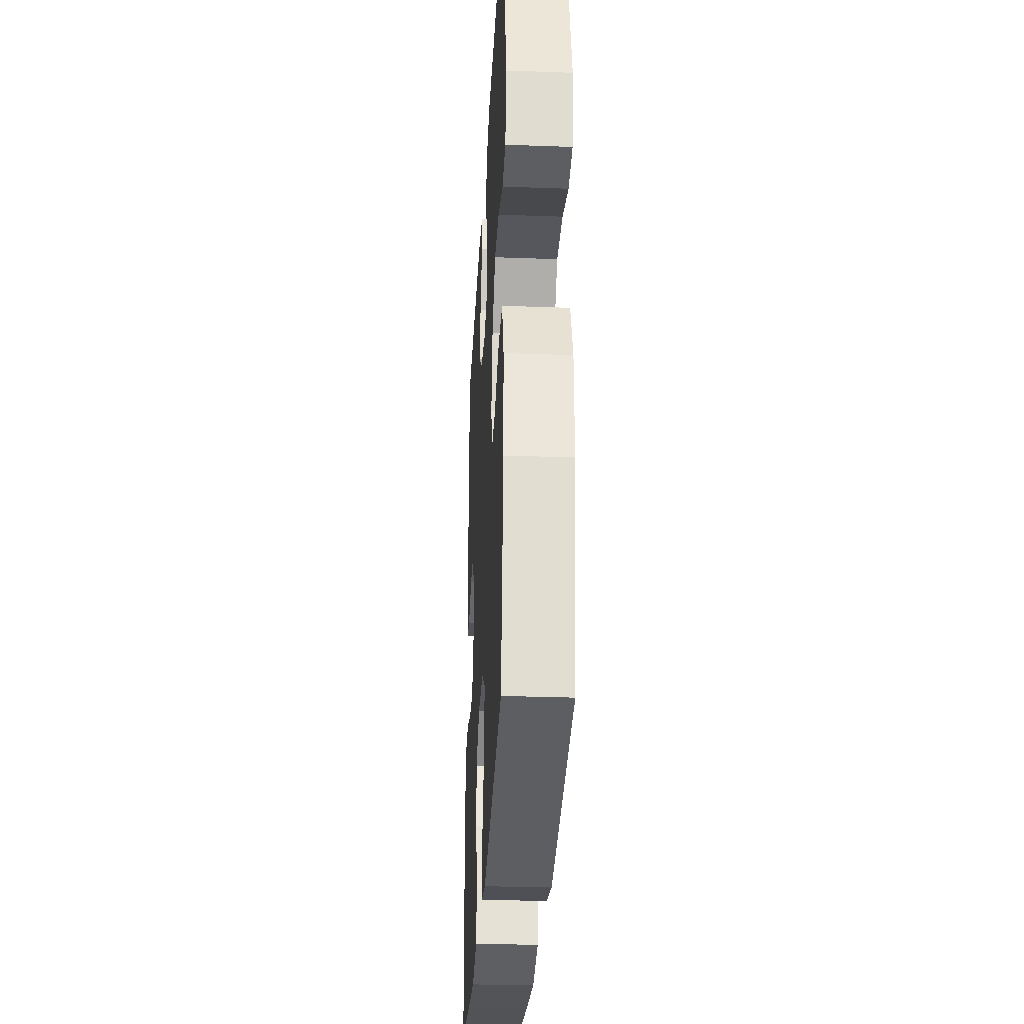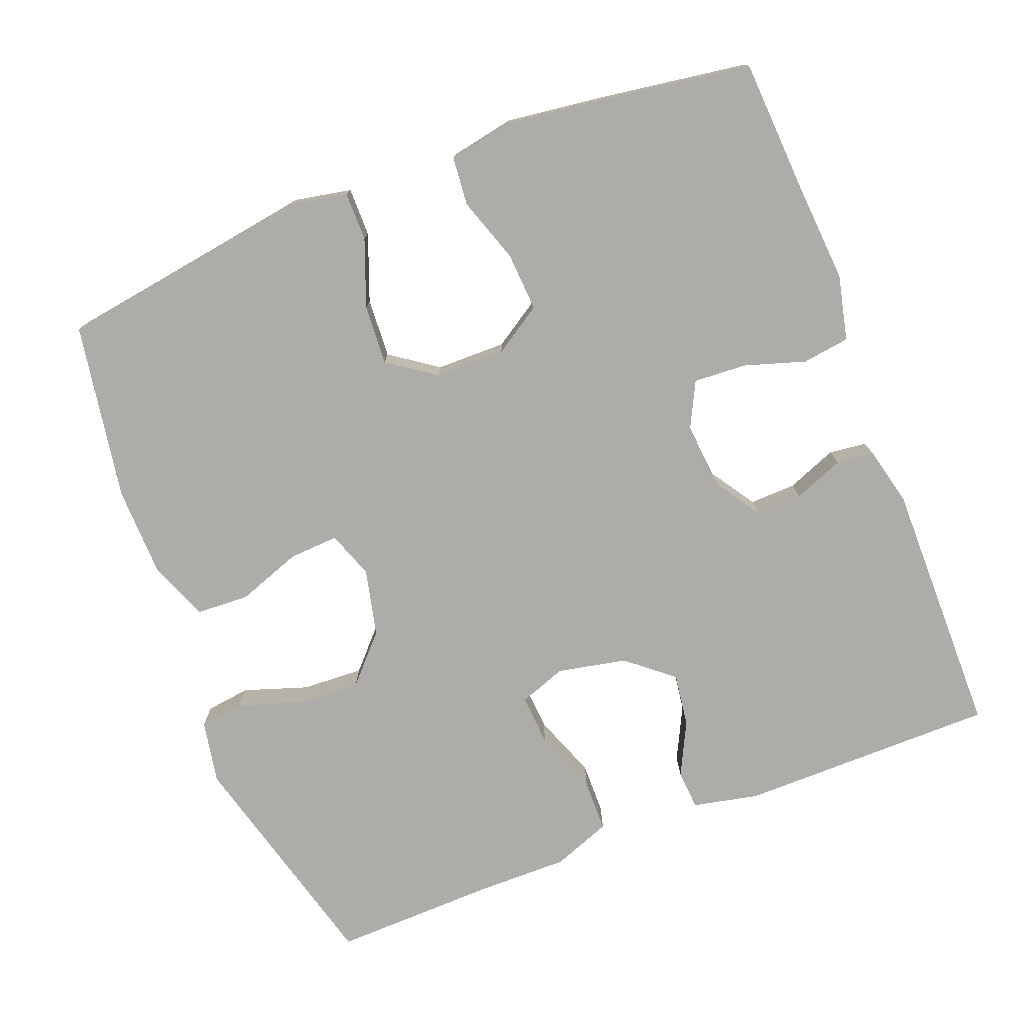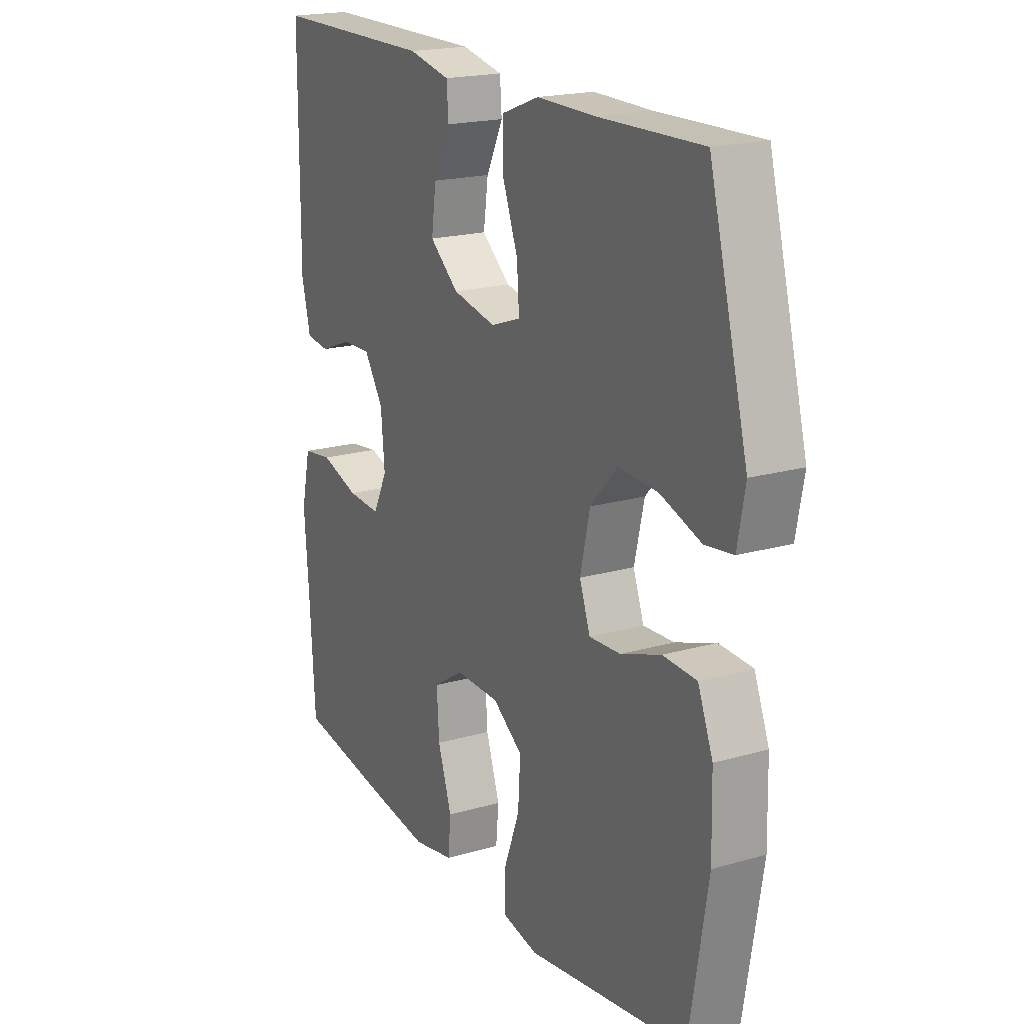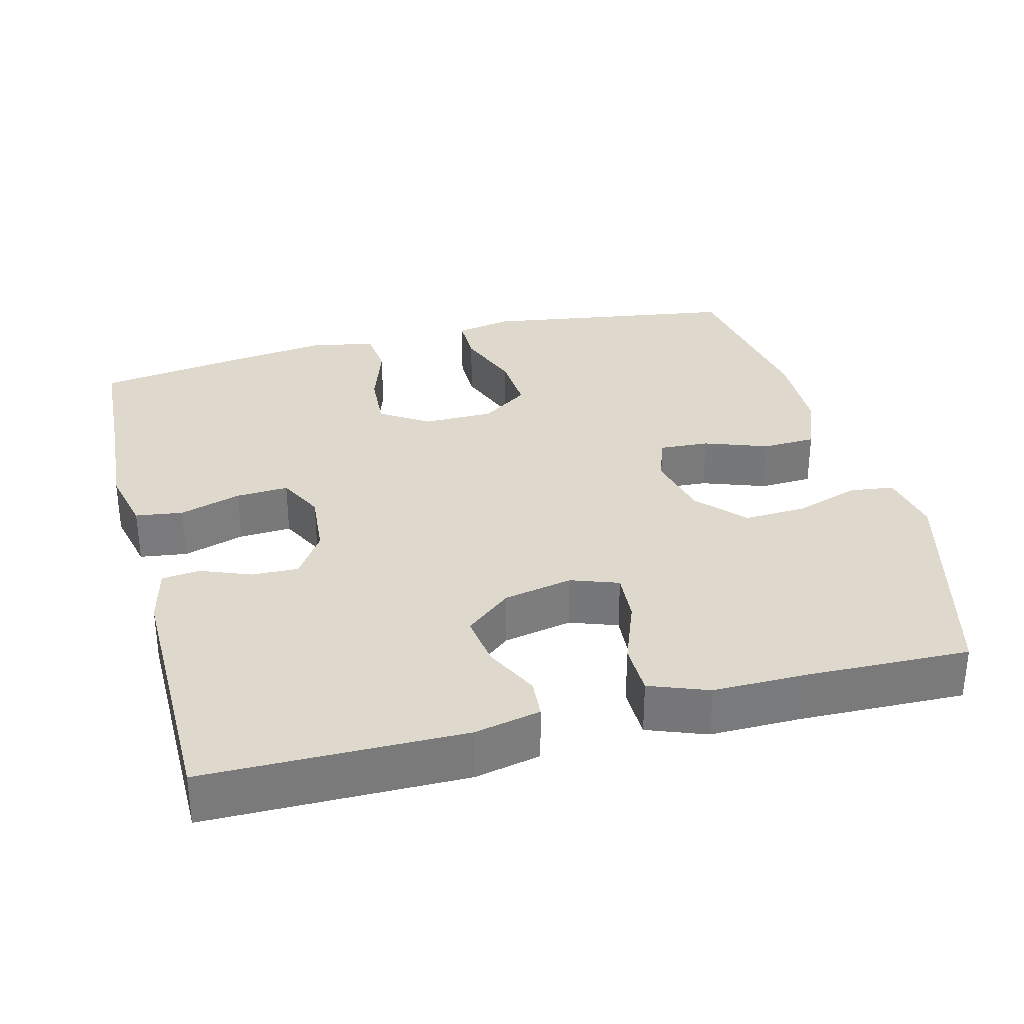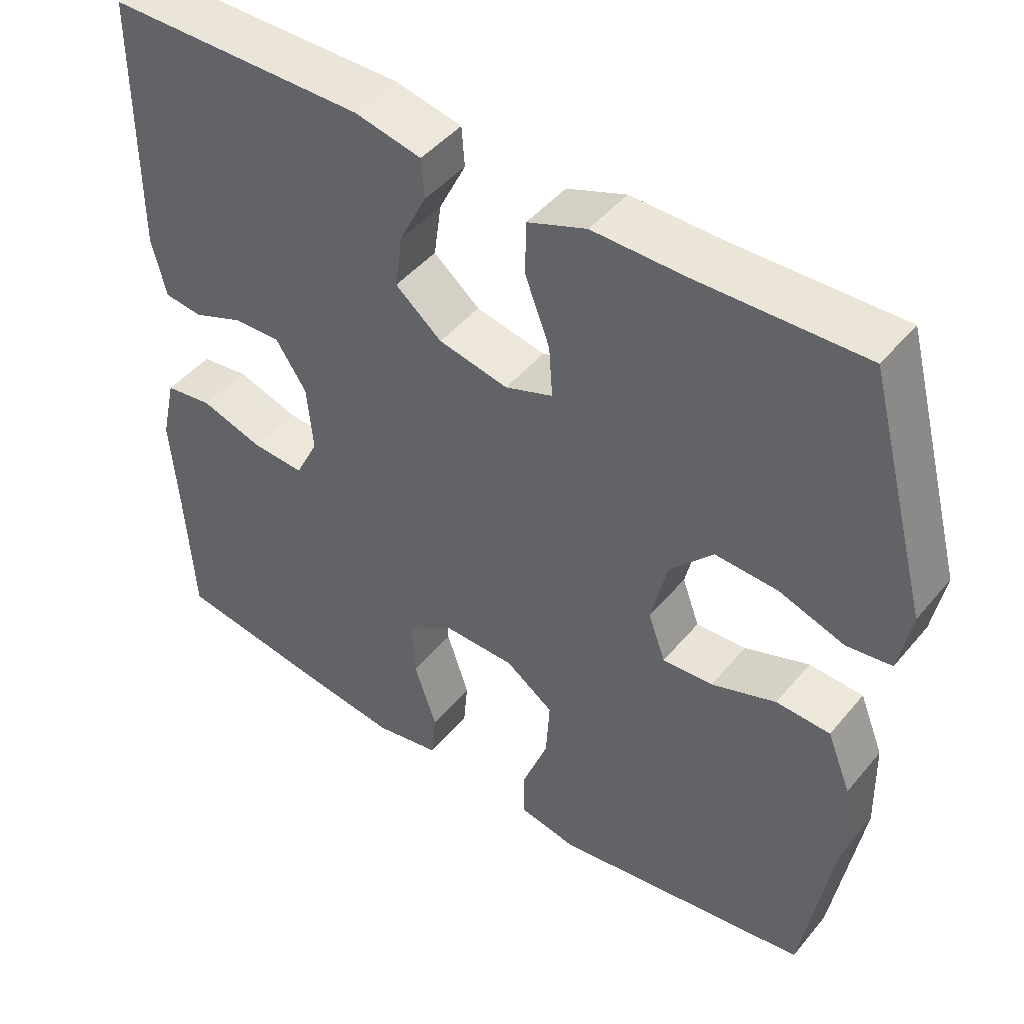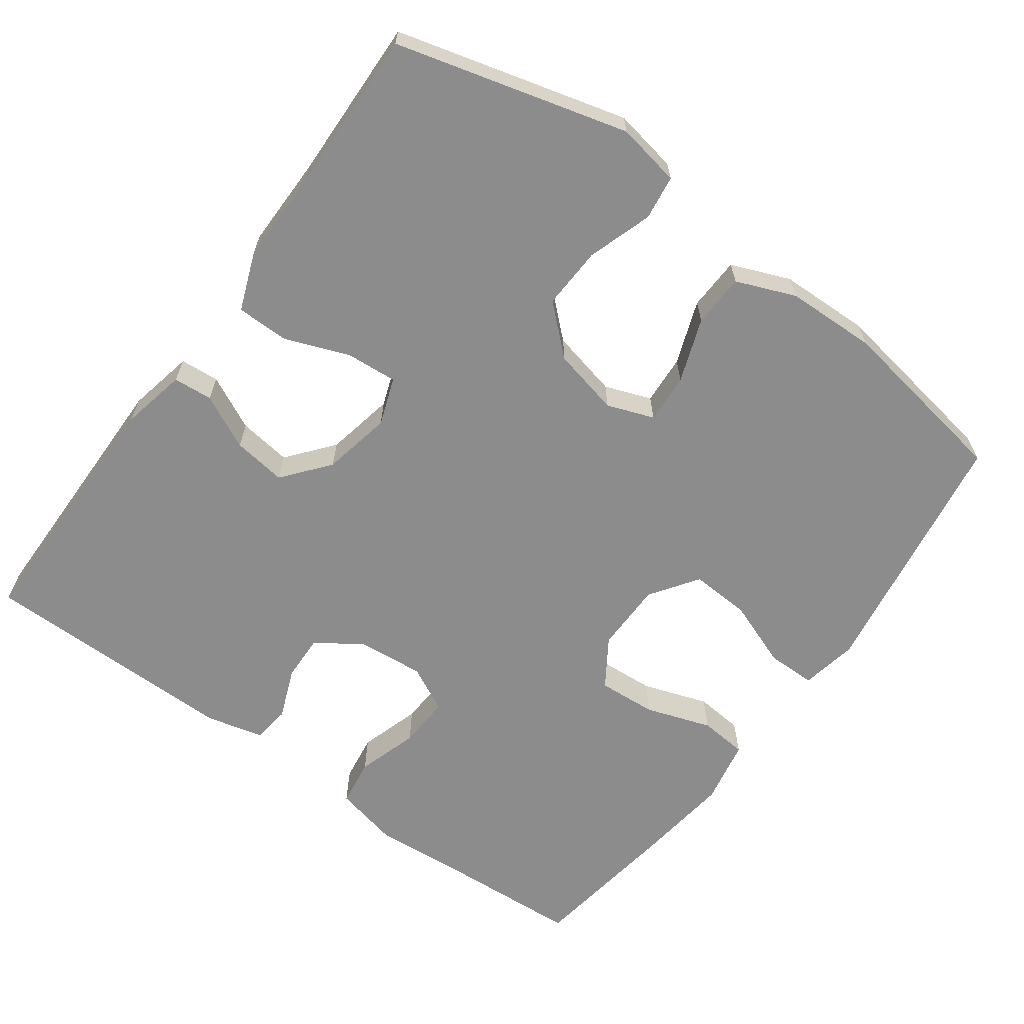
<metadata>
{"format":"obj","ext":"obj","renderer":"f3d","projection":"perspective","resolution":1024,"background":"white","views":[{"elev":-30.3,"azim":87.0,"up":"+Z"},{"elev":-76.6,"azim":-158.8,"up":"+Y"},{"elev":19.5,"azim":61.8,"up":"+Z"},{"elev":32.2,"azim":-14.5,"up":"+Y"},{"elev":45.9,"azim":37.2,"up":"+Z"},{"elev":-64.3,"azim":54.1,"up":"+Y"}]}
</metadata>
<code>
v -0.5 0.07 0.5
v -0.153 0.07 0.502
v -0.064 0.07 0.483
v -0.06 0.07 0.43
v -0.096 0.07 0.357
v -0.106 0.07 0.285
v -0.044 0.07 0.234
v 0.049 0.07 0.215
v 0.113 0.07 0.238
v 0.108 0.07 0.307
v 0.075 0.07 0.394
v 0.076 0.07 0.465
v 0.155 0.07 0.495
v 0.277 0.07 0.494
v 0.5 0.07 0.5
v 0.583 0.07 0.188
v 0.567 0.07 0.102
v 0.507 0.07 0.094
v 0.42 0.07 0.123
v 0.336 0.07 0.127
v 0.278 0.07 0.064
v 0.257 0.07 -0.027
v 0.28 0.07 -0.09
v 0.347 0.07 -0.086
v 0.433 0.07 -0.055
v 0.505 0.07 -0.058
v 0.537 0.07 -0.138
v 0.54 0.07 -0.26
v 0.5 0.07 -0.5
v 0.277 0.07 -0.534
v 0.155 0.07 -0.553
v 0.078 0.07 -0.538
v 0.078 0.07 -0.472
v 0.112 0.07 -0.382
v 0.117 0.07 -0.301
v 0.053 0.07 -0.256
v -0.042 0.07 -0.255
v -0.107 0.07 -0.297
v -0.102 0.07 -0.376
v -0.072 0.07 -0.465
v -0.078 0.07 -0.53
v -0.166 0.07 -0.547
v -0.298 0.07 -0.53
v -0.5 0.07 -0.5
v -0.511 0.07 -0.315
v -0.521 0.07 -0.184
v -0.501 0.07 -0.096
v -0.437 0.07 -0.087
v -0.354 0.07 -0.113
v -0.283 0.07 -0.117
v -0.252 0.07 -0.055
v -0.26 0.07 0.034
v -0.301 0.07 0.096
v -0.364 0.07 0.094
v -0.432 0.07 0.067
v -0.483 0.07 0.073
v -0.502 0.07 0.151
v -0.5 0 0.5
v -0.153 0 0.502
v -0.064 0 0.483
v -0.06 0 0.43
v -0.096 0 0.357
v -0.106 0 0.285
v -0.044 0 0.234
v 0.049 0 0.215
v 0.113 0 0.238
v 0.108 0 0.307
v 0.075 0 0.394
v 0.076 0 0.465
v 0.155 0 0.495
v 0.277 0 0.494
v 0.5 0 0.5
v 0.583 0 0.188
v 0.567 0 0.102
v 0.507 0 0.094
v 0.42 0 0.123
v 0.336 0 0.127
v 0.278 0 0.064
v 0.257 0 -0.027
v 0.28 0 -0.09
v 0.347 0 -0.086
v 0.433 0 -0.055
v 0.505 0 -0.058
v 0.537 0 -0.138
v 0.54 0 -0.26
v 0.5 0 -0.5
v 0.277 0 -0.534
v 0.155 0 -0.553
v 0.078 0 -0.538
v 0.078 0 -0.472
v 0.112 0 -0.382
v 0.117 0 -0.301
v 0.053 0 -0.256
v -0.042 0 -0.255
v -0.107 0 -0.297
v -0.102 0 -0.376
v -0.072 0 -0.465
v -0.078 0 -0.53
v -0.166 0 -0.547
v -0.298 0 -0.53
v -0.5 0 -0.5
v -0.511 0 -0.315
v -0.521 0 -0.184
v -0.501 0 -0.096
v -0.437 0 -0.087
v -0.354 0 -0.113
v -0.283 0 -0.117
v -0.252 0 -0.055
v -0.26 0 0.034
v -0.301 0 0.096
v -0.364 0 0.094
v -0.432 0 0.067
v -0.483 0 0.073
v -0.502 0 0.151
f 3 4 5
f 2 3 5
f 1 2 5
f 57 1 5
f 56 57 5
f 55 56 5
f 54 55 5
f 53 54 5 6
f 52 53 6 7
f 51 52 7 8
f 50 51 8 9
f 47 48 49
f 46 47 49
f 45 46 49
f 45 49 50
f 44 45 50
f 43 44 50
f 42 43 50
f 41 42 50
f 40 41 50
f 39 40 50
f 38 39 50
f 37 38 50 9
f 32 33 34
f 31 32 34
f 30 31 34
f 30 34 35
f 29 30 35
f 28 29 35
f 27 28 35
f 26 27 35
f 25 26 35
f 24 25 35
f 23 24 35 36
f 17 18 19
f 16 17 19
f 15 16 19
f 14 15 19
f 14 19 20
f 13 14 20
f 12 13 20
f 11 12 20
f 10 11 20
f 9 10 20 21
f 36 37 9
f 23 36 9
f 22 23 9
f 9 21 22
f 62 61 60
f 62 60 59
f 62 59 58
f 62 58 114
f 62 114 113
f 62 113 112
f 62 112 111
f 63 62 111 110
f 64 63 110 109
f 65 64 109 108
f 66 65 108 107
f 106 105 104
f 106 104 103
f 106 103 102
f 107 106 102
f 107 102 101
f 107 101 100
f 107 100 99
f 107 99 98
f 107 98 97
f 107 97 96
f 107 96 95
f 66 107 95 94
f 91 90 89
f 91 89 88
f 91 88 87
f 92 91 87
f 92 87 86
f 92 86 85
f 92 85 84
f 92 84 83
f 92 83 82
f 92 82 81
f 93 92 81 80
f 76 75 74
f 76 74 73
f 76 73 72
f 76 72 71
f 77 76 71
f 77 71 70
f 77 70 69
f 77 69 68
f 77 68 67
f 78 77 67 66
f 66 94 93
f 66 93 80
f 66 80 79
f 79 78 66
f 1 58 59 2
f 2 59 60 3
f 3 60 61 4
f 4 61 62 5
f 5 62 63 6
f 6 63 64 7
f 7 64 65 8
f 8 65 66 9
f 9 66 67 10
f 10 67 68 11
f 11 68 69 12
f 12 69 70 13
f 13 70 71 14
f 14 71 72 15
f 15 72 73 16
f 16 73 74 17
f 17 74 75 18
f 18 75 76 19
f 19 76 77 20
f 20 77 78 21
f 21 78 79 22
f 22 79 80 23
f 23 80 81 24
f 24 81 82 25
f 25 82 83 26
f 26 83 84 27
f 27 84 85 28
f 28 85 86 29
f 29 86 87 30
f 30 87 88 31
f 31 88 89 32
f 32 89 90 33
f 33 90 91 34
f 34 91 92 35
f 35 92 93 36
f 36 93 94 37
f 37 94 95 38
f 38 95 96 39
f 39 96 97 40
f 40 97 98 41
f 41 98 99 42
f 42 99 100 43
f 43 100 101 44
f 44 101 102 45
f 45 102 103 46
f 46 103 104 47
f 47 104 105 48
f 48 105 106 49
f 49 106 107 50
f 50 107 108 51
f 51 108 109 52
f 52 109 110 53
f 53 110 111 54
f 54 111 112 55
f 55 112 113 56
f 56 113 114 57
f 57 114 58 1

</code>
